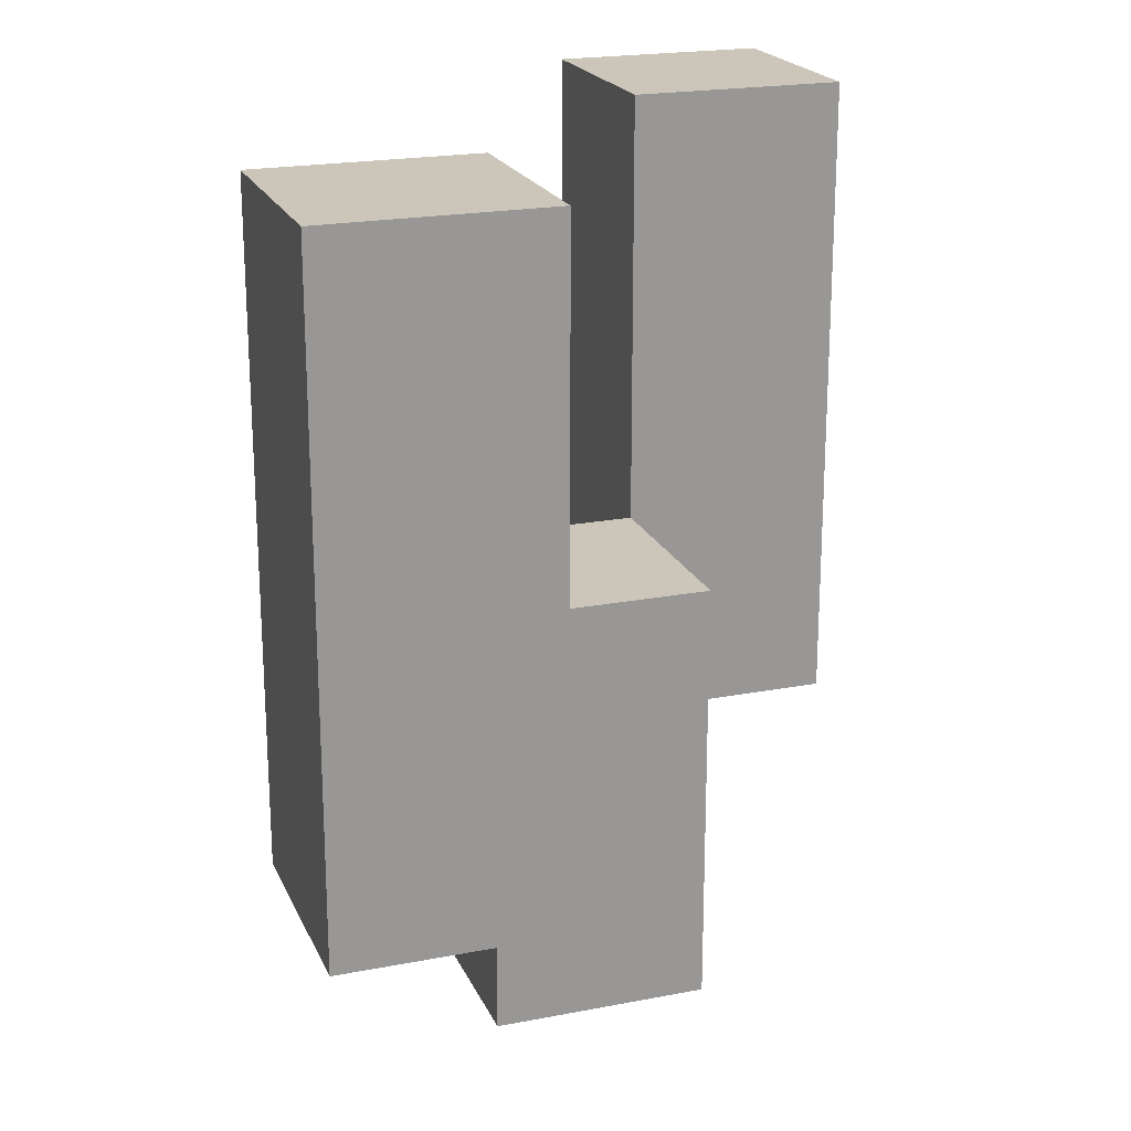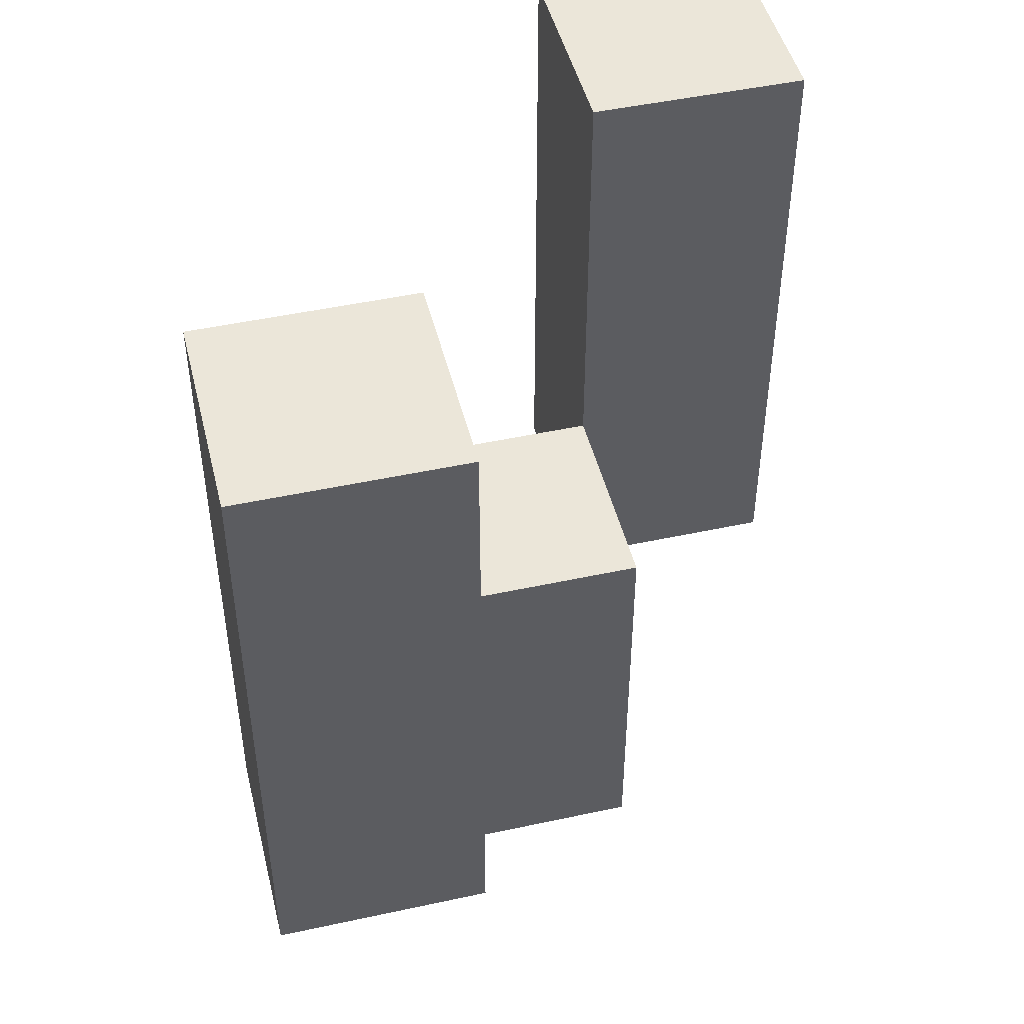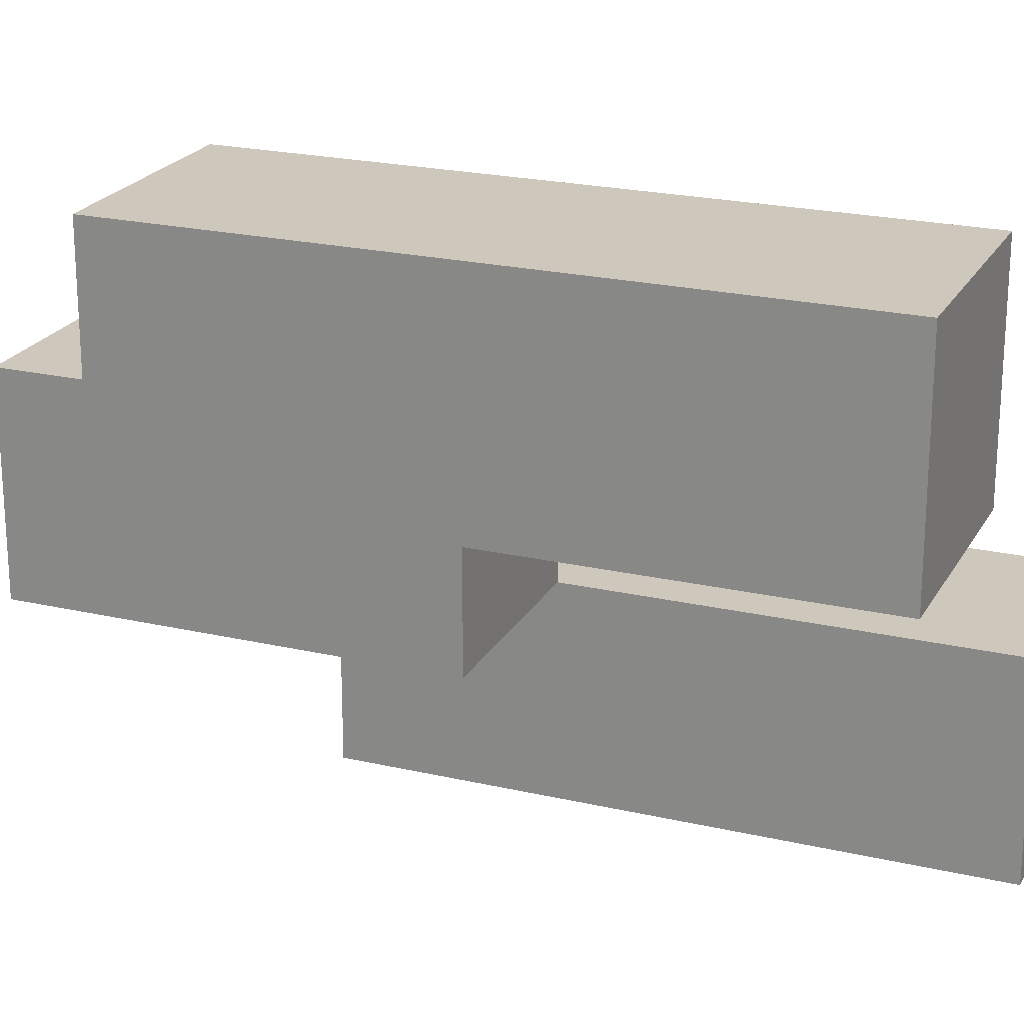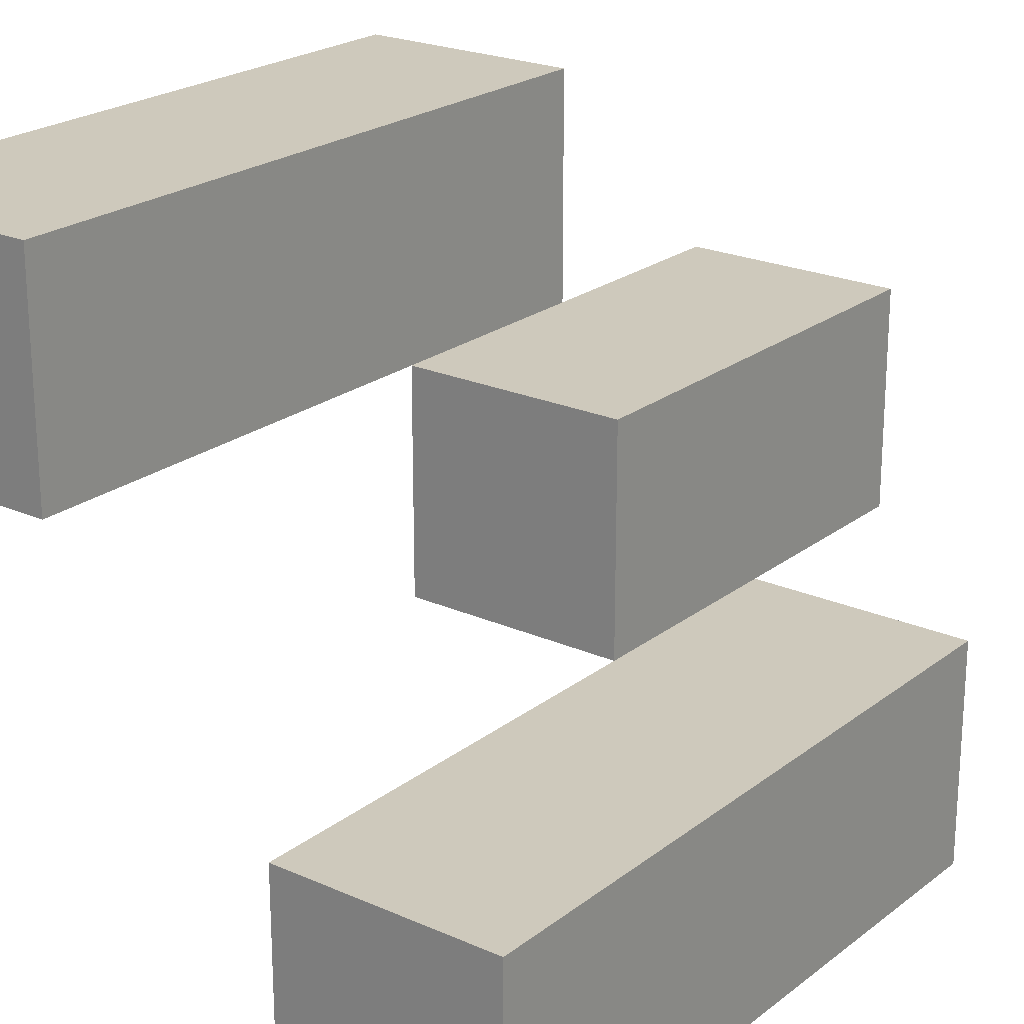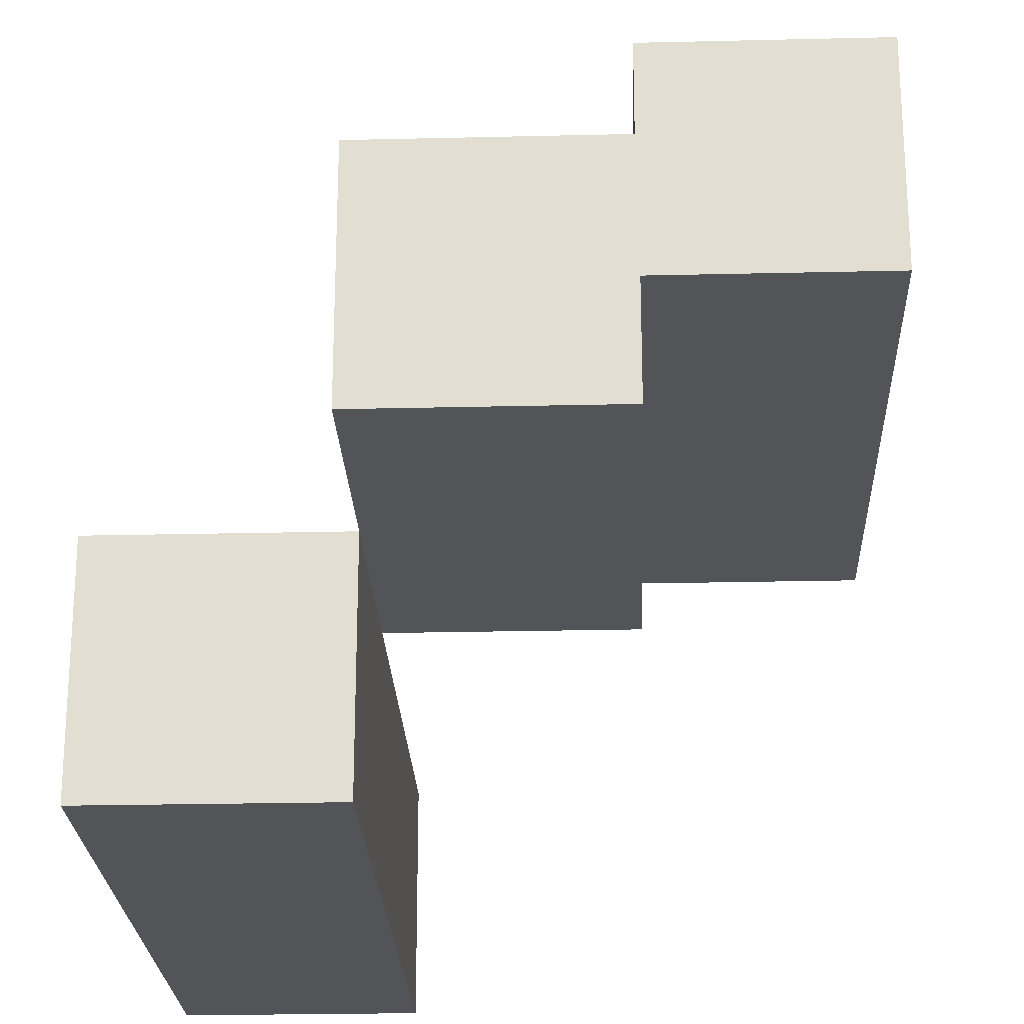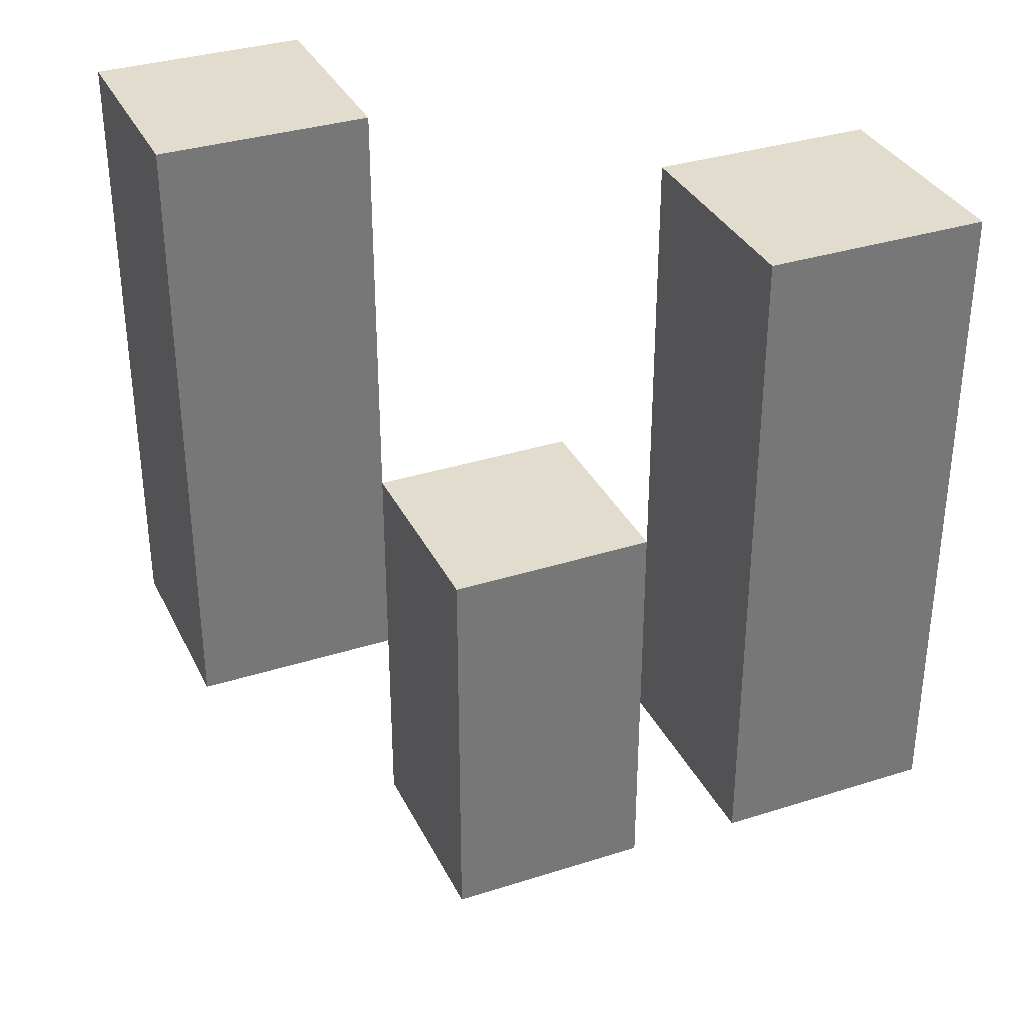
<metadata>
{"format":"obj","ext":"obj","renderer":"f3d","projection":"perspective","resolution":1024,"background":"white","views":[{"elev":20.9,"azim":70.9,"up":"+Y"},{"elev":47.4,"azim":76.2,"up":"+Y"},{"elev":22.0,"azim":112.1,"up":"+Z"},{"elev":22.4,"azim":-142.5,"up":"+Z"},{"elev":-23.5,"azim":2.3,"up":"+Z"},{"elev":34.1,"azim":-23.3,"up":"+Y"}]}
</metadata>
<code>
o
v 25.7 1 28.7
v 25.6 1 28.7
v 25.7 1.3 28.7
v 25.6 1.3 28.7
v 25.6 0.9 28.6
v 25.5 0.9 28.6
v 25.6 1 28.6
v 25.6 1.1 28.6
v 25.5 1.1 28.6
v 25.5 1 28.5
v 25.4 1 28.5
v 25.5 1.1 28.5
v 25.5 1.3 28.5
v 25.4 1.3 28.5
v 25.7 1 28.6
v 25.6 1 28.6
v 25.6 1.1 28.6
v 25.7 1.3 28.6
v 25.6 1.3 28.6
v 25.6 0.9 28.5
v 25.5 0.9 28.5
v 25.5 1 28.5
v 25.6 1.1 28.5
v 25.5 1.1 28.5
v 25.5 1 28.4
v 25.4 1 28.4
v 25.5 1.3 28.4
v 25.4 1.3 28.4
v 25.7 1 28.7
v 25.7 1.3 28.7
v 25.7 1 28.6
v 25.7 1.3 28.6
v 25.6 0.9 28.6
v 25.6 1 28.6
v 25.6 1.1 28.6
v 25.6 0.9 28.5
v 25.6 1.1 28.5
v 25.5 1 28.5
v 25.5 1.1 28.5
v 25.5 1.3 28.5
v 25.5 1 28.4
v 25.5 1.3 28.4
v 25.6 1 28.7
v 25.6 1.3 28.7
v 25.6 1 28.6
v 25.6 1.1 28.6
v 25.6 1.3 28.6
v 25.5 0.9 28.6
v 25.5 1.1 28.6
v 25.5 0.9 28.5
v 25.5 1 28.5
v 25.5 1.1 28.5
v 25.4 1 28.5
v 25.4 1.3 28.5
v 25.4 1 28.4
v 25.4 1.3 28.4
v 25.6 0.9 28.6
v 25.6 0.9 28.5
v 25.5 0.9 28.6
v 25.5 0.9 28.5
v 25.7 1 28.7
v 25.7 1 28.6
v 25.6 1 28.7
v 25.6 1 28.6
v 25.5 1 28.5
v 25.5 1 28.4
v 25.4 1 28.5
v 25.4 1 28.4
v 25.6 1.1 28.6
v 25.6 1.1 28.5
v 25.5 1.1 28.6
v 25.5 1.1 28.5
v 25.7 1.3 28.7
v 25.7 1.3 28.6
v 25.6 1.3 28.7
v 25.6 1.3 28.6
v 25.5 1.3 28.5
v 25.5 1.3 28.4
v 25.4 1.3 28.5
v 25.4 1.3 28.4
f 3 2 1
f 4 2 3
f 7 6 5
f 8 6 7
f 9 6 8
f 12 11 10
f 13 11 12
f 14 11 13
f 15 16 17
f 15 17 18
f 18 17 19
f 20 21 22
f 20 22 23
f 23 22 24
f 25 26 27
f 27 26 28
f 31 30 29
f 32 30 31
f 36 34 33
f 36 35 34
f 37 35 36
f 41 39 38
f 41 40 39
f 42 40 41
f 43 44 45
f 45 44 46
f 46 44 47
f 48 49 50
f 50 49 51
f 51 49 52
f 53 54 55
f 55 54 56
f 59 58 57
f 60 58 59
f 63 62 61
f 64 62 63
f 67 66 65
f 68 66 67
f 69 70 71
f 71 70 72
f 73 74 75
f 75 74 76
f 77 78 79
f 79 78 80

</code>
